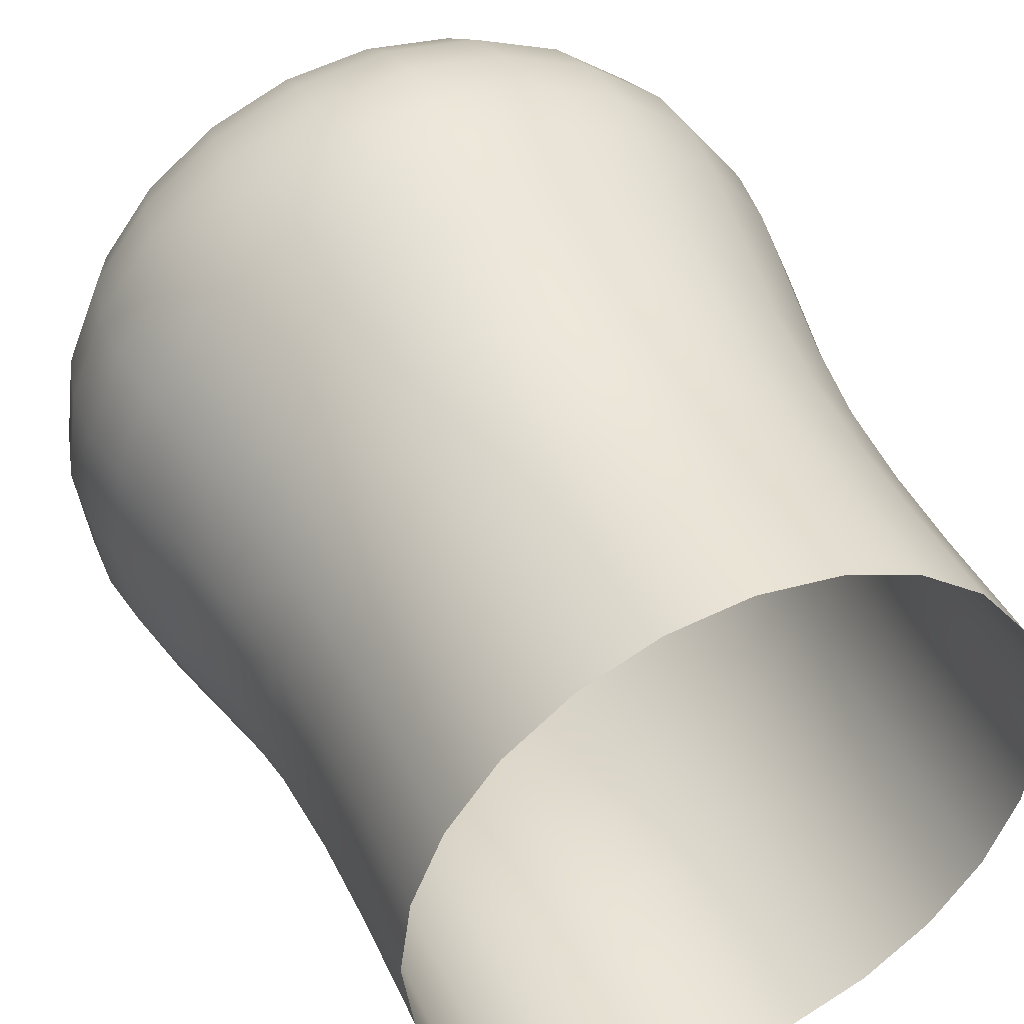
<metadata>
{"format":"obj","ext":"obj","renderer":"f3d","projection":"perspective","resolution":1024,"background":"white","views":[{"elev":43.8,"azim":155.5,"up":"+Z"}]}
</metadata>
<code>
g GlassInside
v -8.583e-06 0.426 8.583e-06
v -8.583e-06 0.434 -0.1132
v -8.583e-06 0.426 8.583e-06
v -0.02924 0.434 -0.1092
v -0.05655 0.434 -0.09793
v -8.583e-06 0.426 8.583e-06
v -0.05834 0.4468 -0.2178
v -8.583e-06 0.4468 -0.2257
v -0.08002 0.434 -0.08004
v -8.583e-06 0.426 8.583e-06
v -8.583e-06 0.426 8.583e-06
v -0.08695 0.4696 -0.3247
v -8.583e-06 0.4696 -0.3364
v -0.1141 0.5113 -0.426
v -8.583e-06 0.5113 -0.4414
v -8.583e-06 0.5747 -0.535
v -0.1127 0.4468 -0.1953
v -0.1681 0.4696 -0.2911
v -0.1595 0.4468 -0.1596
v -0.0979 0.434 -0.05653
v -0.1092 0.434 -0.02926
v -8.583e-06 0.426 8.583e-06
v -0.1952 0.4468 -0.1127
v -0.2379 0.4696 -0.2379
v -0.1132 0.434 8.583e-06
v -8.583e-06 0.426 8.583e-06
v -8.583e-06 0.426 8.583e-06
v -0.2178 0.4468 -0.05832
v -0.2205 0.5113 -0.3819
v -0.291 0.4696 -0.1681
v -0.3122 0.5113 -0.3121
v -0.1092 0.434 0.02924
v -0.2256 0.4468 8.583e-06
v -0.3246 0.4696 -0.08698
v -0.3819 0.5113 -0.2205
v -0.3783 0.5747 -0.3783
v -0.2673 0.5747 -0.4629
v -0.0979 0.434 0.05655
v -8.583e-06 0.426 8.583e-06
v -0.2178 0.4468 0.05834
v -0.3364 0.4696 8.583e-06
v -0.08002 0.434 0.08002
v -8.583e-06 0.426 8.583e-06
v -8.583e-06 0.426 8.583e-06
v -0.1952 0.4468 0.1127
v -0.1383 0.5747 -0.5163
v -8.583e-06 0.6575 -0.6118
v -0.426 0.5113 -0.1141
v -0.3246 0.4696 0.08695
v -0.4414 0.5113 8.583e-06
v -0.1595 0.4468 0.1595
v -0.291 0.4696 0.1681
v -0.426 0.5113 0.1141
v -0.5349 0.5747 8.583e-06
v -0.5163 0.5747 -0.1383
v -0.05655 0.434 0.0979
v -0.02924 0.434 0.1092
v -8.583e-06 0.426 8.583e-06
v -0.1127 0.4468 0.1952
v -0.2379 0.4696 0.2379
v -8.583e-06 0.434 0.1132
v -8.583e-06 0.426 8.583e-06
v -8.583e-06 0.426 8.583e-06
v -0.05834 0.4468 0.2178
v -0.382 0.5113 0.2205
v -0.1681 0.4696 0.291
v -0.3122 0.5113 0.3122
v 0.02926 0.434 0.1092
v -8.583e-06 0.4468 0.2256
v -0.08695 0.4696 0.3246
v -0.2205 0.5113 0.3819
v -0.3783 0.5747 0.3783
v -0.4629 0.5747 0.2673
v 0.05653 0.434 0.0979
v -8.583e-06 0.426 8.583e-06
v 0.05832 0.4468 0.2178
v -8.583e-06 0.4696 0.3364
v 0.08004 0.434 0.08002
v -8.583e-06 0.426 8.583e-06
v -8.583e-06 0.426 8.583e-06
v 0.1127 0.4468 0.1952
v -0.5163 0.5747 0.1383
v -0.1141 0.5113 0.426
v 0.08698 0.4696 0.3246
v -0.6118 0.6575 8.583e-06
v -8.583e-06 0.5113 0.4414
v 0.1596 0.4468 0.1595
v 0.1681 0.4696 0.291
v 0.1141 0.5113 0.426
v -8.583e-06 0.5747 0.5349
v 0.09793 0.434 0.05655
v 0.1092 0.434 0.02924
v -8.583e-06 0.426 8.583e-06
v 0.1953 0.4468 0.1127
v 0.2379 0.4696 0.2379
v 0.1132 0.434 8.583e-06
v -8.583e-06 0.426 8.583e-06
v -8.583e-06 0.426 8.583e-06
v 0.2178 0.4468 0.05834
v 0.2205 0.5113 0.382
v 0.2911 0.4696 0.1681
v 0.3121 0.5113 0.3122
v 0.1092 0.434 -0.02926
v 0.2257 0.4468 8.583e-06
v 0.3247 0.4696 0.08695
v 0.3819 0.5113 0.2205
v 0.3783 0.5747 0.3783
v 0.2673 0.5747 0.4629
v 0.09793 0.434 -0.05653
v -8.583e-06 0.426 8.583e-06
v 0.2178 0.4468 -0.05832
v 0.3364 0.4696 8.583e-06
v 0.08004 0.434 -0.08004
v -8.583e-06 0.426 8.583e-06
v -8.583e-06 0.426 8.583e-06
v 0.1953 0.4468 -0.1127
v 0.1383 0.5747 0.5163
v 0.426 0.5113 0.1141
v 0.3247 0.4696 -0.08698
v 0.4414 0.5113 8.583e-06
v 0.05653 0.434 -0.09793
v 0.1596 0.4468 -0.1596
v 0.2911 0.4696 -0.1681
v 0.426 0.5113 -0.1141
v 0.535 0.5747 8.583e-06
v 0.5163 0.5747 0.1383
v 0.02926 0.434 -0.1092
v -8.583e-06 0.426 8.583e-06
v -8.583e-06 0.426 8.583e-06
v -8.583e-06 0.434 -0.1132
v 0.1127 0.4468 -0.1953
v 0.05832 0.4468 -0.2178
v -8.583e-06 0.4468 -0.2257
v 0.2379 0.4696 -0.2379
v 0.08698 0.4696 -0.3247
v -8.583e-06 0.4696 -0.3364
v 0.1681 0.4696 -0.2911
v 0.3819 0.5113 -0.2205
v 0.1141 0.5113 -0.426
v -8.583e-06 0.5113 -0.4414
v 0.3121 0.5113 -0.3121
v 0.2205 0.5113 -0.3819
v 0.1383 0.5747 -0.5163
v -8.583e-06 0.5747 -0.535
v 0.3783 0.5747 -0.3783
v 0.4629 0.5747 -0.2673
v 0.1582 0.6575 -0.5904
v -8.583e-06 0.6575 -0.6118
v 0.2673 0.5747 -0.4629
v 0.4326 0.6575 -0.4326
v 0.5163 0.5747 -0.1383
v 0.1725 0.756 -0.644
v -8.583e-06 0.756 -0.6673
v 0.3057 0.6575 -0.5293
v 0.3334 0.756 -0.5774
v 0.1806 0.8646 -0.6741
v -8.583e-06 0.8646 -0.6984
v 0.5293 0.6575 -0.3057
v 0.6118 0.6575 8.583e-06
v 0.4719 0.756 -0.4719
v 0.349 0.8646 -0.6043
v 0.182 0.9775 -0.6794
v -8.583e-06 0.9775 -0.704
v 0.3517 0.9775 -0.6091
v 0.1782 1.09 -0.6653
v -8.583e-06 1.09 -0.6894
v 0.4939 0.8646 -0.4939
v 0.5774 0.756 -0.3334
v 0.1685 1.255 -0.6289
v -8.583e-06 1.255 -0.6517
v 0.3444 1.09 -0.5965
v 0.4978 0.9775 -0.4978
v 0.6043 0.8646 -0.349
v 0.1589 1.421 -0.5931
v -8.583e-06 1.421 -0.6146
v 0.4875 1.09 -0.4875
v 0.6091 0.9775 -0.3517
v 0.3256 1.255 -0.5639
v 0.1524 1.589 -0.5689
v -8.583e-06 1.589 -0.5895
v 0.1499 1.759 -0.5594
v -8.583e-06 1.759 -0.5797
v 0.2945 1.589 -0.5101
v 0.1497 1.929 -0.5587
v -8.583e-06 1.929 -0.579
v 0.4608 1.255 -0.4608
v 0.307 1.421 -0.5317
v 0.4346 1.421 -0.4346
v 0.5639 1.255 -0.3256
v 0.2896 1.759 -0.5016
v 0.1509 2.155 -0.5635
v -8.583e-06 2.155 -0.5839
v 0.2893 1.929 -0.5009
v 0.2917 2.155 -0.5052
v 0.4129 2.155 -0.4129
v 0.4168 1.589 -0.4168
v 0.4099 1.759 -0.4099
v 0.4094 1.929 -0.4094
v 0.5101 1.589 -0.2945
v 0.5009 1.929 -0.2893
v 0.5052 2.155 -0.2917
v 0.5016 1.759 -0.2896
v 0.5317 1.421 -0.307
v 0.5587 1.929 -0.1497
v 0.5635 2.155 -0.1509
v 0.5839 2.155 8.583e-06
v 0.5594 1.759 -0.1499
v 0.5689 1.589 -0.1524
v 0.579 1.929 8.583e-06
v 0.5797 1.759 8.583e-06
v 0.5587 1.929 0.1497
v 0.5635 2.155 0.151
v 0.5594 1.759 0.1499
v 0.5009 1.929 0.2892
v 0.5052 2.155 0.2917
v 0.4129 2.155 0.4128
v 0.5016 1.759 0.2896
v 0.4094 1.929 0.4094
v 0.2893 1.929 0.501
v 0.2917 2.155 0.5052
v 0.1497 1.929 0.5588
v 0.1509 2.155 0.5635
v -8.583e-06 2.155 0.5839
v 0.5689 1.589 0.1524
v 0.5101 1.589 0.2945
v 0.4099 1.759 0.4099
v 0.2896 1.759 0.5016
v 0.1499 1.759 0.5595
v -8.583e-06 1.929 0.579
v 0.5895 1.589 8.583e-06
v 0.5931 1.421 -0.1589
v 0.6146 1.421 8.583e-06
v 0.6289 1.255 -0.1685
v -0.1497 1.929 0.5588
v -0.151 2.155 0.5635
v 0.5931 1.421 0.1589
v -0.2892 1.929 0.501
v -0.2917 2.155 0.5052
v -0.4128 2.155 0.4128
v 0.6517 1.255 8.583e-06
v 0.6653 1.09 -0.1782
v 0.6289 1.255 0.1685
v 0.5965 1.09 -0.3444
v 0.6794 0.9775 -0.182
v 0.6894 1.09 8.583e-06
v 0.6741 0.8646 -0.1806
v 0.704 0.9775 8.583e-06
v 0.644 0.756 -0.1725
v 0.6984 0.8646 8.583e-06
v 0.6794 0.9775 0.182
v 0.5904 0.6575 -0.1582
v 0.6673 0.756 8.583e-06
v 0.6741 0.8646 0.1806
v 0.6653 1.09 0.1782
v 0.644 0.756 0.1725
v 0.6091 0.9775 0.3517
v 0.5965 1.09 0.3444
v 0.5904 0.6575 0.1582
v 0.6043 0.8646 0.3489
v 0.5639 1.255 0.3256
v 0.5774 0.756 0.3334
v 0.4629 0.5747 0.2673
v 0.5293 0.6575 0.3057
v 0.4326 0.6575 0.4326
v 0.4719 0.756 0.4719
v 0.4939 0.8646 0.4939
v 0.3057 0.6575 0.5294
v 0.3334 0.756 0.5774
v 0.4978 0.9775 0.4978
v 0.349 0.8646 0.6043
v 0.4875 1.09 0.4875
v 0.3517 0.9775 0.6091
v 0.4608 1.255 0.4608
v 0.1582 0.6575 0.5904
v 0.1725 0.756 0.644
v 0.1806 0.8646 0.674
v 0.182 0.9775 0.6794
v 0.3444 1.09 0.5965
v 0.3256 1.255 0.5639
v 0.4346 1.421 0.4346
v -8.583e-06 0.6575 0.6118
v -8.583e-06 0.756 0.6673
v -8.583e-06 0.8646 0.6984
v 0.1782 1.09 0.6653
v -8.583e-06 0.9775 0.704
v -8.583e-06 1.09 0.6894
v -0.182 0.9775 0.6794
v -0.1806 0.8646 0.674
v -0.1383 0.5747 0.5163
v -0.1725 0.756 0.644
v -0.1582 0.6575 0.5904
v -0.2673 0.5747 0.4629
v -0.4326 0.6575 0.4326
v -0.3057 0.6575 0.5294
v -0.3334 0.756 0.5774
v -0.3489 0.8646 0.6043
v -0.4719 0.756 0.4719
v -0.5294 0.6575 0.3057
v -0.3517 0.9775 0.6091
v -0.4939 0.8646 0.4939
v -0.5774 0.756 0.3334
v -0.5904 0.6575 0.1582
v -0.644 0.756 0.1725
v -0.6043 0.8646 0.3489
v -0.4978 0.9775 0.4978
v -0.6091 0.9775 0.3517
v -0.674 0.8646 0.1806
v -0.6673 0.756 8.583e-06
v -0.4875 1.09 0.4875
v -0.6794 0.9775 0.182
v -0.6984 0.8646 8.583e-06
v -0.5965 1.09 0.3444
v -0.704 0.9775 8.583e-06
v -0.644 0.756 -0.1725
v -0.674 0.8646 -0.1806
v -0.6794 0.9775 -0.182
v -0.6894 1.09 8.583e-06
v -0.6653 1.09 0.1782
v -0.5639 1.255 0.3256
v -0.5904 0.6575 -0.1582
v -0.4629 0.5747 -0.2673
v -0.4326 0.6575 -0.4326
v -0.5294 0.6575 -0.3057
v -0.5774 0.756 -0.3334
v -0.3057 0.6575 -0.5293
v -0.4719 0.756 -0.4719
v -0.6043 0.8646 -0.349
v -0.3334 0.756 -0.5774
v -0.1582 0.6575 -0.5904
v -0.1725 0.756 -0.644
v -8.583e-06 0.756 -0.6673
v -0.1806 0.8646 -0.6741
v -8.583e-06 0.8646 -0.6984
v -0.182 0.9775 -0.6794
v -8.583e-06 0.9775 -0.704
v -8.583e-06 1.09 -0.6894
v -0.3489 0.8646 -0.6043
v -0.4939 0.8646 -0.4939
v -0.3517 0.9775 -0.6091
v -0.4978 0.9775 -0.4978
v -0.6091 0.9775 -0.3517
v -0.4875 1.09 -0.4875
v -0.3444 1.09 -0.5965
v -0.6653 1.09 -0.1782
v -0.1782 1.09 -0.6653
v -0.5965 1.09 -0.3444
v -0.6289 1.255 -0.1685
v -0.3256 1.255 -0.5639
v -0.1685 1.255 -0.6289
v -8.583e-06 1.255 -0.6517
v -8.583e-06 1.421 -0.6146
v -0.4608 1.255 -0.4608
v -0.5639 1.255 -0.3256
v -0.4346 1.421 -0.4346
v -0.307 1.421 -0.5317
v -0.1589 1.421 -0.5931
v -0.1524 1.589 -0.5689
v -8.583e-06 1.589 -0.5895
v -0.2945 1.589 -0.5101
v -0.1499 1.759 -0.5594
v -8.583e-06 1.759 -0.5797
v -0.2896 1.759 -0.5016
v -0.1497 1.929 -0.5587
v -8.583e-06 1.929 -0.579
v -0.151 2.155 -0.5635
v -8.583e-06 2.155 -0.5839
v -0.2917 2.155 -0.5052
v -0.2892 1.929 -0.5009
v -0.4128 2.155 -0.4129
v -0.4094 1.929 -0.4094
v -0.4099 1.759 -0.4099
v -0.501 1.929 -0.2893
v -0.5052 2.155 -0.2917
v -0.5635 2.155 -0.1509
v -0.5016 1.759 -0.2896
v -0.5588 1.929 -0.1497
v -0.5839 2.155 8.583e-06
v -0.4169 1.589 -0.4168
v -0.5101 1.589 -0.2945
v -0.5318 1.421 -0.307
v -0.5931 1.421 -0.1589
v -0.5595 1.759 -0.1499
v -0.579 1.929 8.583e-06
v -0.5689 1.589 -0.1524
v -0.6146 1.421 8.583e-06
v -0.5797 1.759 8.583e-06
v -0.5588 1.929 0.1497
v -0.5635 2.155 0.151
v -0.5052 2.155 0.2917
v -0.5595 1.759 0.1499
v -0.501 1.929 0.2892
v -0.5895 1.589 8.583e-06
v -0.5689 1.589 0.1524
v -0.4094 1.929 0.4094
v -0.5016 1.759 0.2896
v -0.2896 1.759 0.5016
v -0.4099 1.759 0.4099
v -0.1499 1.759 0.5595
v -0.5931 1.421 0.1589
v -0.5101 1.589 0.2945
v -0.2945 1.589 0.5101
v -8.583e-06 1.759 0.5797
v -0.5318 1.421 0.307
v -0.6289 1.255 0.1685
v -0.4169 1.589 0.4169
v -0.4346 1.421 0.4346
v -0.1524 1.589 0.5689
v 0.1524 1.589 0.5689
v -0.307 1.421 0.5318
v -0.1589 1.421 0.5931
v -8.583e-06 1.589 0.5895
v -8.583e-06 1.421 0.6146
v -0.3256 1.255 0.5639
v -0.4608 1.255 0.4608
v -0.6517 1.255 8.583e-06
v -0.3444 1.09 0.5965
v -0.1685 1.255 0.6289
v -0.1782 1.09 0.6653
v -8.583e-06 1.255 0.6517
v 0.1685 1.255 0.6289
v 0.1589 1.421 0.5931
v 0.307 1.421 0.5318
v 0.2945 1.589 0.5101
v 0.4168 1.589 0.4169
v 0.5317 1.421 0.307
g GlassInside_0
f 3 2 1
f 2 4 1
f 1 4 5
f 6 1 5
f 7 4 2
f 5 4 7
f 8 7 2
f 6 5 9
f 10 6 9
f 10 9 11
f 12 7 8
f 13 12 8
f 14 12 13
f 15 14 13
f 15 16 14
f 17 5 7
f 17 7 12
f 9 5 17
f 18 17 12
f 18 12 14
f 19 9 17
f 19 17 18
f 9 20 11
f 20 9 19
f 11 20 21
f 22 11 21
f 23 20 19
f 21 20 23
f 24 19 18
f 23 19 24
f 22 21 25
f 26 22 25
f 26 25 27
f 28 21 23
f 25 21 28
f 29 18 14
f 24 18 29
f 30 23 24
f 28 23 30
f 31 24 29
f 30 24 31
f 25 32 27
f 33 25 28
f 32 25 33
f 34 28 30
f 33 28 34
f 35 30 31
f 34 30 35
f 31 29 36
f 31 36 35
f 29 14 37
f 29 37 36
f 27 32 38
f 39 27 38
f 40 32 33
f 38 32 40
f 41 33 34
f 40 33 41
f 39 38 42
f 43 39 42
f 43 42 44
f 45 38 40
f 42 38 45
f 14 46 37
f 16 46 14
f 16 47 46
f 41 34 48
f 48 34 35
f 49 40 41
f 45 40 49
f 50 41 48
f 49 41 50
f 51 42 45
f 52 45 49
f 51 45 52
f 53 49 50
f 52 49 53
f 50 48 54
f 50 54 53
f 48 35 55
f 48 55 54
f 56 42 51
f 42 56 44
f 44 56 57
f 58 44 57
f 59 56 51
f 57 56 59
f 60 51 52
f 59 51 60
f 58 57 61
f 62 58 61
f 62 61 63
f 64 57 59
f 61 57 64
f 60 52 65
f 65 52 53
f 66 59 60
f 64 59 66
f 67 60 65
f 66 60 67
f 61 68 63
f 69 61 64
f 68 61 69
f 70 64 66
f 69 64 70
f 71 66 67
f 70 66 71
f 67 65 72
f 67 72 71
f 65 53 73
f 65 73 72
f 63 68 74
f 75 63 74
f 76 68 69
f 74 68 76
f 77 69 70
f 76 69 77
f 75 74 78
f 79 75 78
f 79 78 80
f 81 74 76
f 78 74 81
f 53 82 73
f 54 82 53
f 77 70 83
f 83 70 71
f 84 76 77
f 81 76 84
f 54 85 82
f 54 55 85
f 86 77 83
f 84 77 86
f 87 78 81
f 88 81 84
f 87 81 88
f 89 84 86
f 88 84 89
f 86 83 90
f 86 90 89
f 91 78 87
f 78 91 80
f 80 91 92
f 93 80 92
f 94 91 87
f 92 91 94
f 95 87 88
f 94 87 95
f 93 92 96
f 97 93 96
f 97 96 98
f 99 92 94
f 96 92 99
f 100 88 89
f 95 88 100
f 101 94 95
f 99 94 101
f 102 95 100
f 101 95 102
f 96 103 98
f 104 96 99
f 103 96 104
f 105 99 101
f 104 99 105
f 106 101 102
f 105 101 106
f 102 100 107
f 102 107 106
f 100 89 108
f 100 108 107
f 98 103 109
f 110 98 109
f 111 103 104
f 109 103 111
f 112 104 105
f 111 104 112
f 110 109 113
f 114 110 113
f 114 113 115
f 116 109 111
f 113 109 116
f 89 117 108
f 90 117 89
f 112 105 118
f 118 105 106
f 119 111 112
f 116 111 119
f 120 112 118
f 119 112 120
f 113 121 115
f 122 113 116
f 121 113 122
f 123 116 119
f 122 116 123
f 124 119 120
f 123 119 124
f 120 118 125
f 120 125 124
f 118 106 126
f 118 126 125
f 115 121 127
f 128 115 127
f 128 127 129
f 127 130 129
f 131 121 122
f 127 121 131
f 130 127 132
f 132 127 131
f 133 130 132
f 131 122 134
f 134 122 123
f 133 132 135
f 136 133 135
f 132 131 137
f 137 131 134
f 135 132 137
f 134 123 138
f 138 123 124
f 136 135 139
f 140 136 139
f 137 134 141
f 141 134 138
f 135 137 142
f 139 135 142
f 142 137 141
f 139 143 140
f 139 142 143
f 143 144 140
f 141 138 145
f 141 145 142
f 138 124 146
f 138 146 145
f 143 147 144
f 147 148 144
f 142 149 143
f 145 149 142
f 143 149 147
f 145 150 149
f 145 146 150
f 124 151 146
f 125 151 124
f 148 147 152
f 153 148 152
f 149 154 147
f 150 154 149
f 147 154 155
f 152 147 155
f 153 152 156
f 157 153 156
f 146 158 150
f 146 151 158
f 125 159 151
f 125 126 159
f 154 150 160
f 155 154 160
f 152 155 161
f 156 152 161
f 157 156 162
f 163 157 162
f 162 156 164
f 156 161 164
f 162 165 163
f 162 164 165
f 165 166 163
f 161 155 167
f 155 160 167
f 160 150 168
f 150 158 168
f 166 165 169
f 170 166 169
f 164 171 165
f 165 171 169
f 164 161 172
f 161 167 172
f 167 160 173
f 160 168 173
f 169 174 170
f 174 175 170
f 172 176 164
f 176 171 164
f 172 167 177
f 167 173 177
f 172 177 176
f 171 178 169
f 169 178 174
f 175 174 179
f 180 175 179
f 179 181 180
f 181 182 180
f 179 174 183
f 179 183 181
f 181 184 182
f 184 185 182
f 171 176 186
f 178 171 186
f 178 187 174
f 174 187 183
f 186 188 178
f 188 187 178
f 186 176 189
f 186 189 188
f 181 190 184
f 183 190 181
f 184 191 185
f 191 192 185
f 184 193 191
f 190 193 184
f 193 194 191
f 195 194 193
f 183 187 196
f 187 188 196
f 197 190 183
f 196 197 183
f 198 193 190
f 198 195 193
f 197 198 190
f 196 188 199
f 196 199 197
f 198 200 195
f 200 201 195
f 197 202 198
f 199 202 197
f 202 200 198
f 188 203 199
f 189 203 188
f 200 204 201
f 204 205 201
f 205 204 206
f 202 207 200
f 207 204 200
f 199 208 202
f 199 203 208
f 208 207 202
f 204 209 206
f 204 207 209
f 210 207 208
f 207 210 209
f 209 211 206
f 211 212 206
f 210 213 209
f 213 211 209
f 211 214 212
f 214 215 212
f 216 215 214
f 217 214 211
f 213 217 211
f 218 216 214
f 214 217 218
f 218 219 216
f 219 220 216
f 219 221 220
f 221 222 220
f 222 221 223
f 224 213 210
f 225 217 213
f 224 225 213
f 217 226 218
f 226 217 225
f 227 219 218
f 226 227 218
f 228 221 219
f 227 228 219
f 221 229 223
f 221 228 229
f 230 224 210
f 230 210 208
f 208 231 230
f 203 231 208
f 230 232 224
f 231 232 230
f 233 231 203
f 232 231 233
f 189 233 203
f 229 234 223
f 234 235 223
f 232 236 224
f 224 236 225
f 234 237 235
f 237 238 235
f 239 238 237
f 240 232 233
f 241 233 189
f 233 241 240
f 240 242 232
f 242 236 232
f 243 241 189
f 176 243 189
f 177 243 176
f 177 244 243
f 244 241 243
f 177 173 244
f 241 245 240
f 240 245 242
f 245 241 244
f 173 246 244
f 173 168 246
f 247 245 244
f 244 246 247
f 168 248 246
f 168 158 248
f 246 249 247
f 246 248 249
f 247 250 245
f 247 249 250
f 158 251 248
f 151 251 158
f 159 251 151
f 248 251 252
f 248 252 249
f 251 159 252
f 249 252 253
f 249 253 250
f 250 254 245
f 245 254 242
f 252 159 255
f 252 255 253
f 250 256 254
f 250 253 256
f 254 257 242
f 256 257 254
f 159 258 255
f 126 258 159
f 253 255 259
f 253 259 256
f 257 260 242
f 242 260 236
f 255 258 261
f 255 261 259
f 126 262 258
f 106 262 126
f 107 262 106
f 262 263 258
f 258 263 261
f 107 264 262
f 264 263 262
f 107 108 264
f 261 263 265
f 263 264 265
f 259 261 266
f 261 265 266
f 108 267 264
f 108 117 267
f 265 264 268
f 264 267 268
f 259 266 269
f 256 259 269
f 266 265 270
f 265 268 270
f 269 271 256
f 271 257 256
f 269 266 272
f 266 270 272
f 269 272 271
f 257 271 273
f 260 257 273
f 117 274 267
f 268 267 275
f 267 274 275
f 270 268 276
f 268 275 276
f 272 270 277
f 270 276 277
f 272 278 271
f 272 277 278
f 273 271 279
f 271 278 279
f 273 280 260
f 273 279 280
f 281 274 117
f 90 281 117
f 275 274 282
f 274 281 282
f 276 275 283
f 275 282 283
f 277 284 278
f 278 284 279
f 277 276 285
f 276 283 285
f 285 286 277
f 286 284 277
f 285 283 287
f 285 287 286
f 283 282 288
f 283 288 287
f 90 289 281
f 83 289 90
f 83 71 289
f 282 281 290
f 282 290 288
f 289 291 281
f 281 291 290
f 71 292 289
f 289 292 291
f 72 292 71
f 72 293 292
f 72 73 293
f 292 294 291
f 293 294 292
f 290 291 295
f 291 294 295
f 288 290 296
f 290 295 296
f 295 294 297
f 294 293 297
f 73 298 293
f 73 82 298
f 288 296 299
f 287 288 299
f 296 295 300
f 295 297 300
f 297 293 301
f 293 298 301
f 82 302 298
f 85 302 82
f 298 302 303
f 301 298 303
f 297 301 304
f 300 297 304
f 296 300 305
f 299 296 305
f 305 300 306
f 300 304 306
f 304 301 307
f 301 303 307
f 303 302 308
f 302 85 308
f 305 309 299
f 305 306 309
f 306 304 310
f 304 307 310
f 307 303 311
f 303 308 311
f 306 312 309
f 306 310 312
f 307 311 313
f 310 307 313
f 308 85 314
f 311 308 315
f 308 314 315
f 313 311 316
f 311 315 316
f 313 317 310
f 313 316 317
f 310 318 312
f 317 318 310
f 309 312 319
f 312 318 319
f 85 320 314
f 55 320 85
f 55 321 320
f 35 321 55
f 36 321 35
f 36 322 321
f 36 37 322
f 321 323 320
f 322 323 321
f 314 320 324
f 320 323 324
f 37 325 322
f 37 46 325
f 323 322 326
f 324 323 326
f 314 324 327
f 315 314 327
f 322 325 328
f 326 322 328
f 46 329 325
f 47 329 46
f 325 329 330
f 330 329 47
f 328 325 330
f 331 330 47
f 332 330 331
f 328 330 332
f 333 332 331
f 334 332 333
f 335 334 333
f 335 336 334
f 337 328 332
f 326 328 337
f 337 332 334
f 338 326 337
f 324 326 338
f 327 324 338
f 338 337 339
f 339 337 334
f 327 338 340
f 340 338 339
f 341 327 340
f 315 327 341
f 316 315 341
f 340 339 342
f 340 342 341
f 339 334 343
f 339 343 342
f 316 341 344
f 316 344 317
f 334 345 343
f 336 345 334
f 341 346 344
f 342 346 341
f 317 344 347
f 344 346 347
f 342 343 348
f 343 345 348
f 349 345 336
f 345 349 348
f 350 349 336
f 350 351 349
f 346 342 352
f 352 342 348
f 353 346 352
f 346 353 347
f 352 348 354
f 352 354 353
f 348 349 355
f 348 355 354
f 351 356 349
f 349 356 355
f 357 356 351
f 355 356 357
f 358 357 351
f 354 355 359
f 359 355 357
f 360 357 358
f 361 360 358
f 359 357 362
f 357 360 362
f 363 360 361
f 364 363 361
f 365 363 364
f 366 365 364
f 363 365 367
f 360 363 368
f 368 363 367
f 362 360 368
f 368 367 369
f 362 368 370
f 370 368 369
f 359 362 371
f 371 362 370
f 370 369 372
f 369 373 372
f 372 373 374
f 370 372 375
f 371 370 375
f 376 372 374
f 375 372 376
f 376 374 377
f 378 359 371
f 378 354 359
f 371 375 379
f 378 371 379
f 380 354 378
f 379 380 378
f 354 380 353
f 353 380 381
f 381 380 379
f 347 353 381
f 382 375 376
f 379 375 382
f 383 376 377
f 382 376 383
f 384 381 379
f 384 379 382
f 347 381 385
f 385 381 384
f 384 382 386
f 386 382 383
f 383 377 387
f 377 388 387
f 387 388 389
f 387 390 383
f 390 386 383
f 391 387 389
f 390 387 391
f 391 389 239
f 392 384 386
f 392 385 384
f 386 390 393
f 392 386 393
f 394 391 239
f 394 239 237
f 395 390 391
f 393 390 395
f 395 391 394
f 394 237 396
f 396 237 234
f 397 395 394
f 397 394 396
f 398 396 234
f 398 234 229
f 399 385 392
f 393 399 392
f 400 393 395
f 400 395 397
f 397 396 401
f 401 396 398
f 402 398 229
f 228 402 229
f 403 399 393
f 400 403 393
f 385 399 404
f 404 399 403
f 405 400 397
f 405 397 401
f 406 403 400
f 405 406 400
f 407 398 402
f 407 401 398
f 402 228 408
f 408 228 227
f 401 409 405
f 409 406 405
f 410 409 401
f 407 410 401
f 411 407 402
f 411 402 408
f 411 412 407
f 412 410 407
f 413 409 410
f 406 409 413
f 319 403 406
f 319 404 403
f 414 319 406
f 414 406 413
f 318 404 319
f 414 309 319
f 404 318 415
f 415 385 404
f 318 317 415
f 415 347 385
f 415 317 347
f 416 309 414
f 413 416 414
f 309 416 299
f 417 413 410
f 416 413 417
f 417 410 412
f 299 416 418
f 418 416 417
f 287 299 418
f 287 418 286
f 286 418 417
f 419 286 417
f 419 417 412
f 284 286 419
f 420 284 419
f 419 412 420
f 284 420 279
f 412 421 420
f 421 412 411
f 408 421 411
f 279 420 422
f 420 421 422
f 422 421 408
f 279 422 280
f 423 422 408
f 280 422 423
f 423 408 227
f 423 227 226
f 424 423 226
f 424 280 423
f 424 226 225
f 425 280 424
f 225 425 424
f 280 425 260
f 236 425 225
f 260 425 236

</code>
